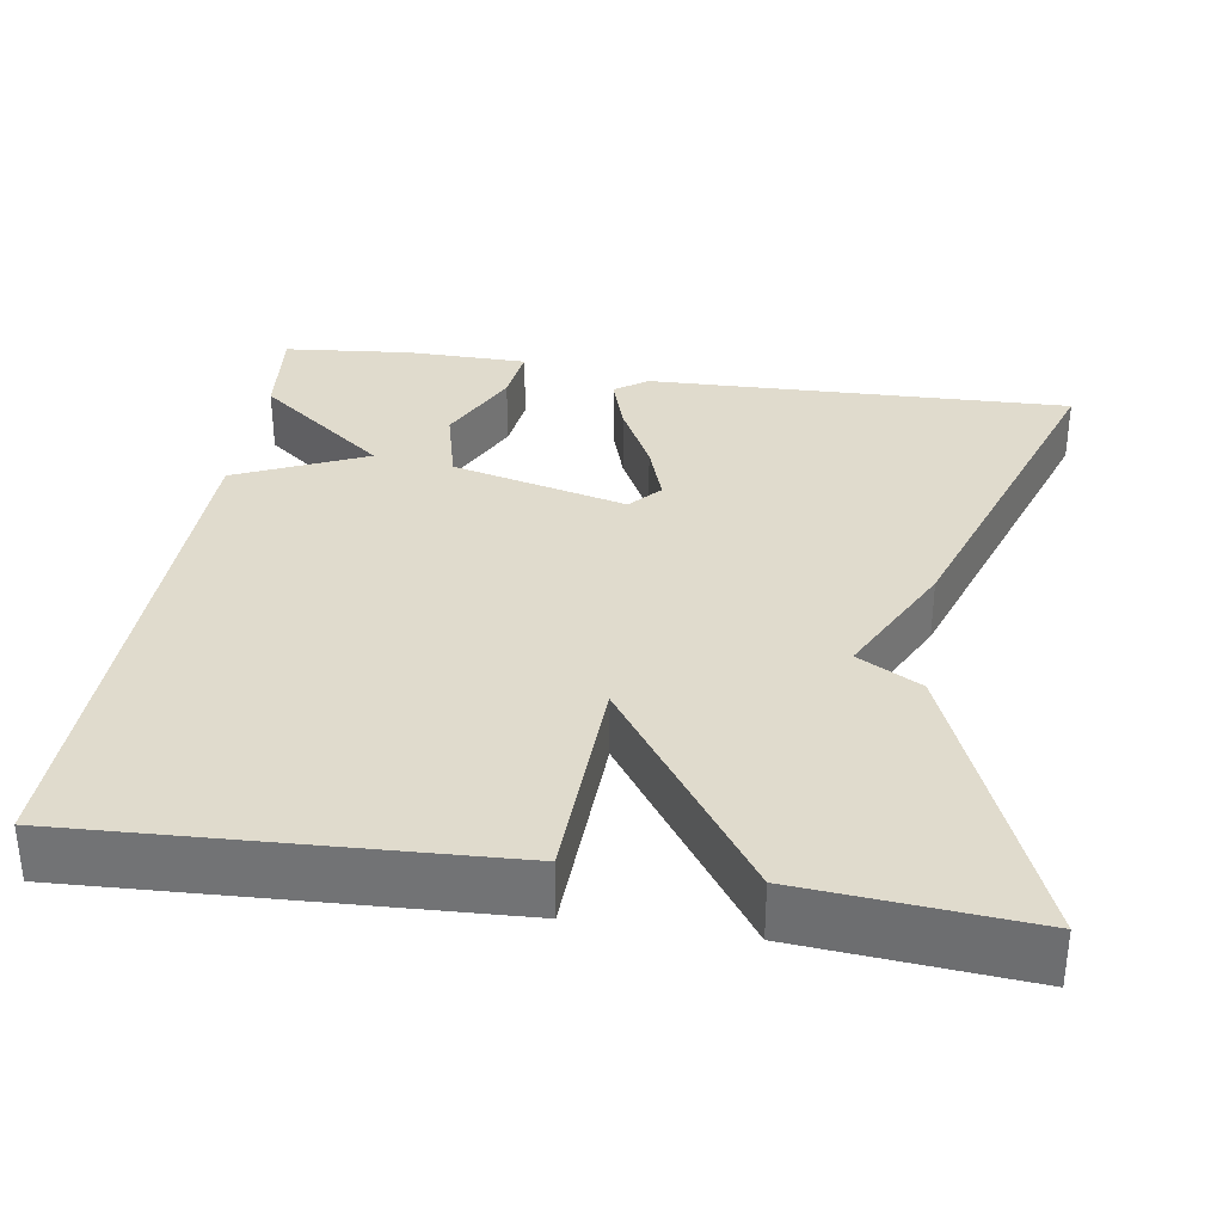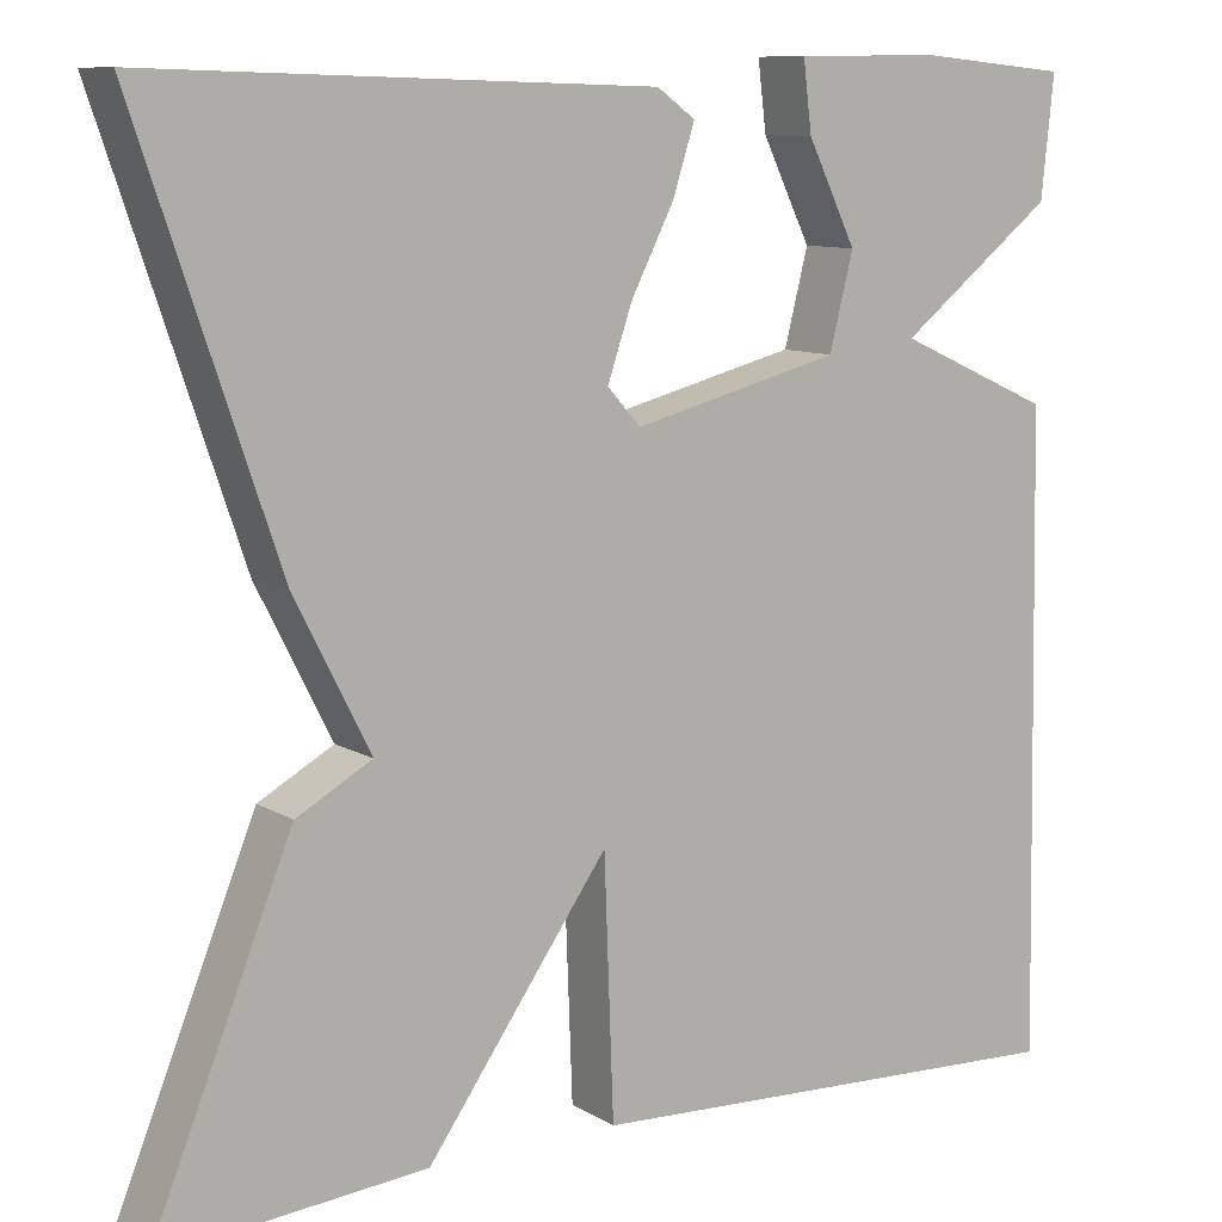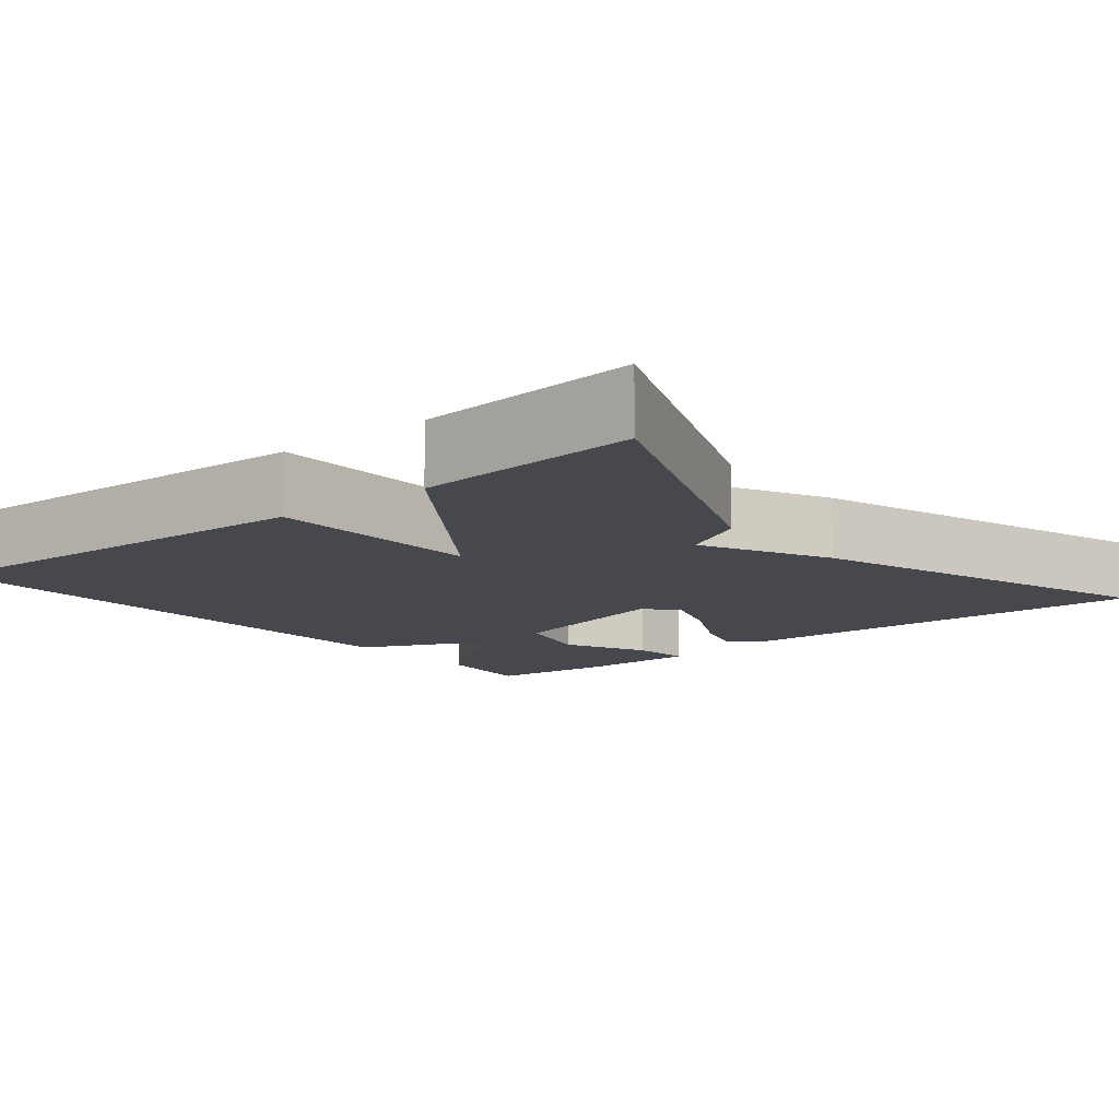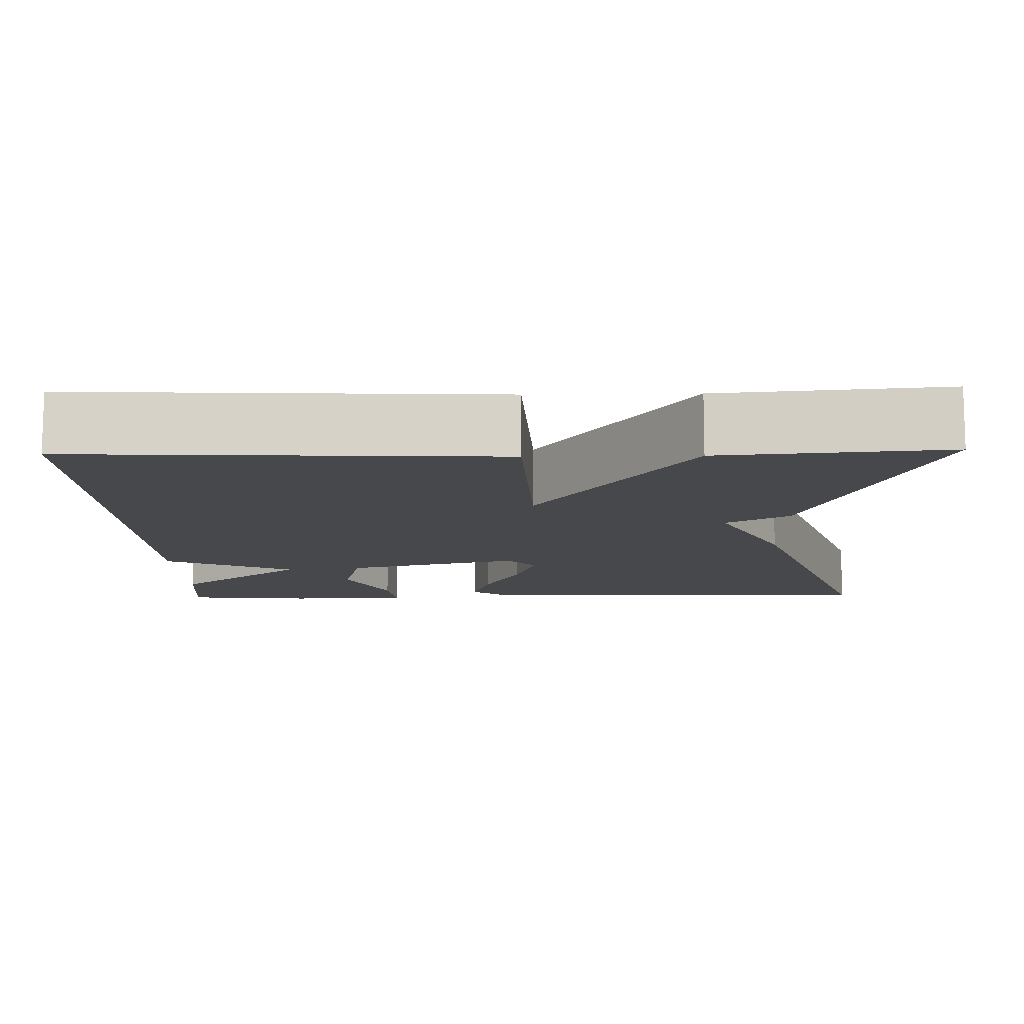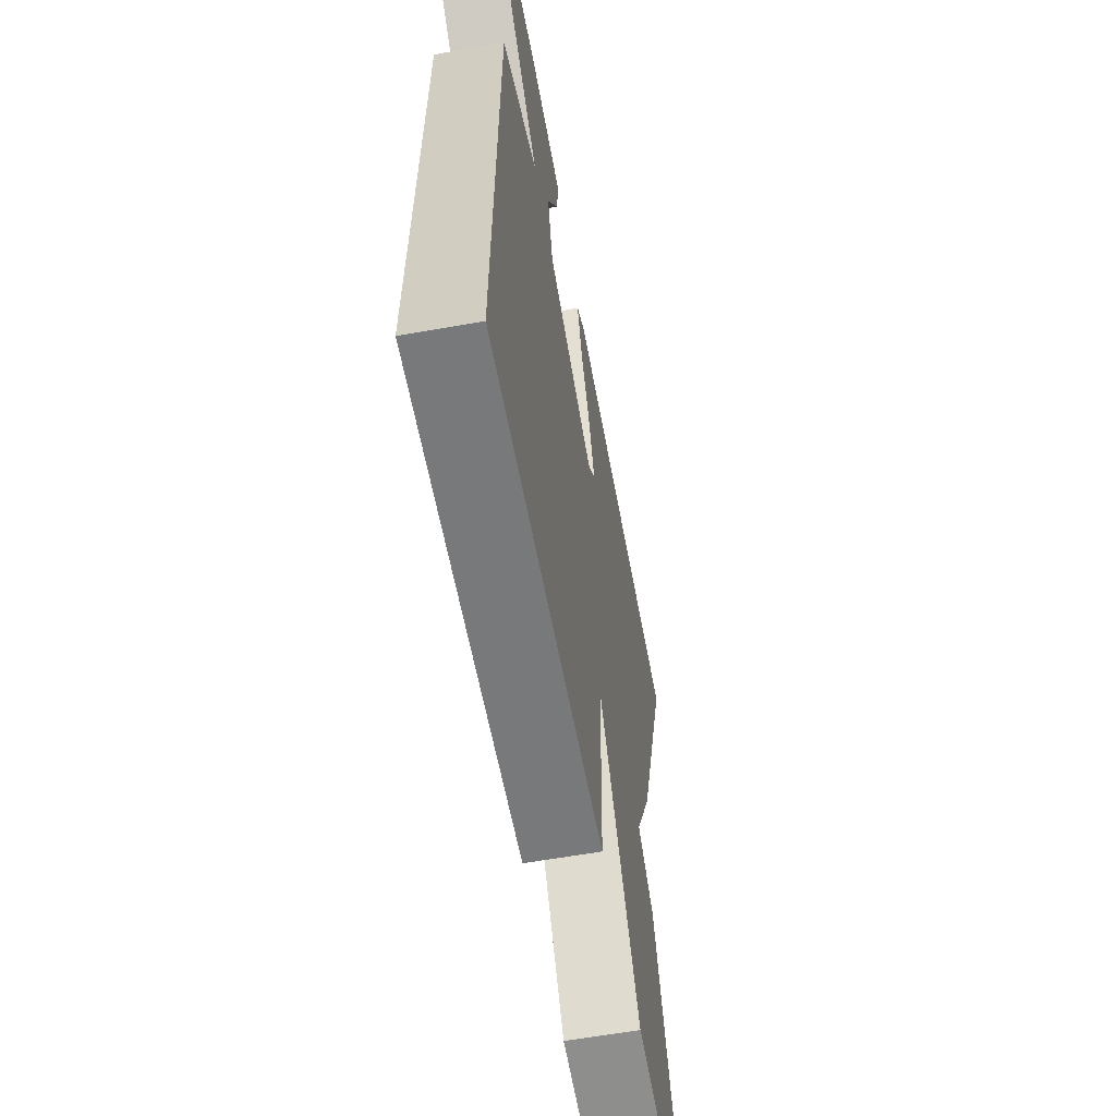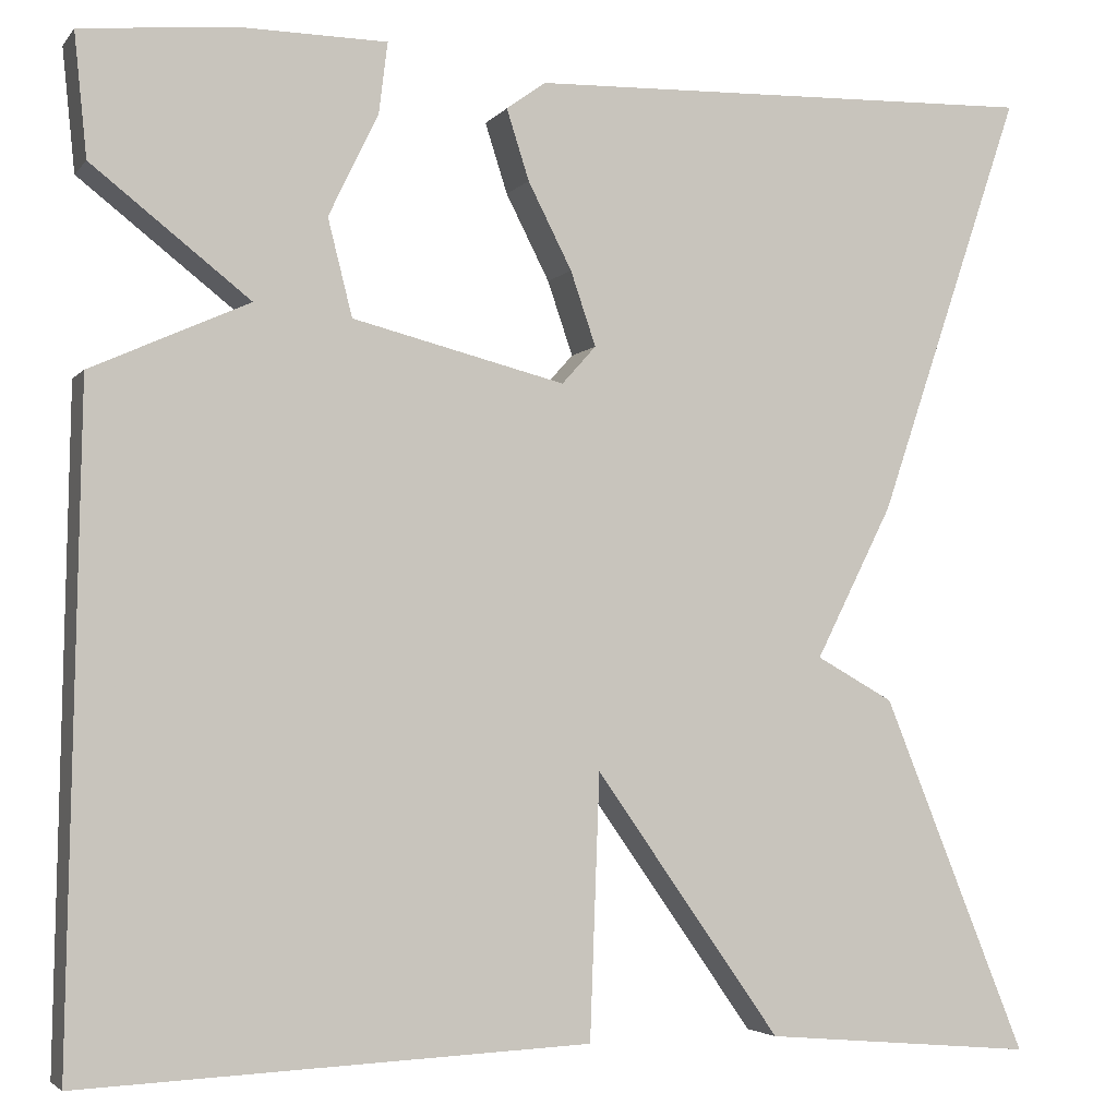
<metadata>
{"format":"obj","ext":"obj","renderer":"f3d","projection":"perspective","resolution":1024,"background":"white","views":[{"elev":33.3,"azim":-171.2,"up":"+Y"},{"elev":9.9,"azim":-34.0,"up":"+Z"},{"elev":-11.7,"azim":-140.9,"up":"+Y"},{"elev":-11.3,"azim":-178.7,"up":"+Y"},{"elev":-60.2,"azim":100.3,"up":"+Z"},{"elev":-3.6,"azim":160.7,"up":"+Z"}]}
</metadata>
<code>
v 0.5 0.07 -0.5
v -0.021 0.07 -0.476
v -0.031 0.07 -0.207
v -0.221 0.07 -0.476
v -0.5 0.07 -0.5
v -0.352 0.07 -0.135
v -0.273 0.07 -0.091
v -0.352 0.07 0.065
v -0.5 0.07 0.5
v 0.027 0.07 0.485
v 0.067 0.07 0.456
v 0.044 0.07 0.384
v -0.001 0.07 0.296
v -0.027 0.07 0.22
v 0.008 0.07 0.181
v 0.226 0.07 0.236
v 0.251 0.07 0.335
v 0.2 0.07 0.44
v 0.191 0.07 0.513
v 0.342 0.07 0.515
v 0.5 0.07 0.5
v 0.487 0.07 0.374
v 0.325 0.07 0.247
v 0.487 0.07 0.174
v 0.5 0 -0.5
v -0.021 0 -0.476
v -0.031 0 -0.207
v -0.221 0 -0.476
v -0.5 0 -0.5
v -0.352 0 -0.135
v -0.273 0 -0.091
v -0.352 0 0.065
v -0.5 0 0.5
v 0.027 0 0.485
v 0.067 0 0.456
v 0.044 0 0.384
v -0.001 0 0.296
v -0.027 0 0.22
v 0.008 0 0.181
v 0.226 0 0.236
v 0.251 0 0.335
v 0.2 0 0.44
v 0.191 0 0.513
v 0.342 0 0.515
v 0.5 0 0.5
v 0.487 0 0.374
v 0.325 0 0.247
v 0.487 0 0.174
f 1 2 3
f 24 1 3
f 23 24 3
f 21 22 23
f 20 21 23
f 19 20 23
f 18 19 23
f 17 18 23
f 16 17 23
f 15 16 23 3
f 3 4 5
f 15 3 5
f 14 15 5
f 13 14 5
f 11 12 13
f 10 11 13
f 9 10 13
f 8 9 13
f 7 8 13
f 7 13 5
f 5 6 7
f 27 26 25
f 27 25 48
f 27 48 47
f 47 46 45
f 47 45 44
f 47 44 43
f 47 43 42
f 47 42 41
f 47 41 40
f 27 47 40 39
f 29 28 27
f 29 27 39
f 29 39 38
f 29 38 37
f 37 36 35
f 37 35 34
f 37 34 33
f 37 33 32
f 37 32 31
f 29 37 31
f 31 30 29
f 1 25 26 2
f 2 26 27 3
f 3 27 28 4
f 4 28 29 5
f 5 29 30 6
f 6 30 31 7
f 7 31 32 8
f 8 32 33 9
f 9 33 34 10
f 10 34 35 11
f 11 35 36 12
f 12 36 37 13
f 13 37 38 14
f 14 38 39 15
f 15 39 40 16
f 16 40 41 17
f 17 41 42 18
f 18 42 43 19
f 19 43 44 20
f 20 44 45 21
f 21 45 46 22
f 22 46 47 23
f 23 47 48 24
f 24 48 25 1

</code>
